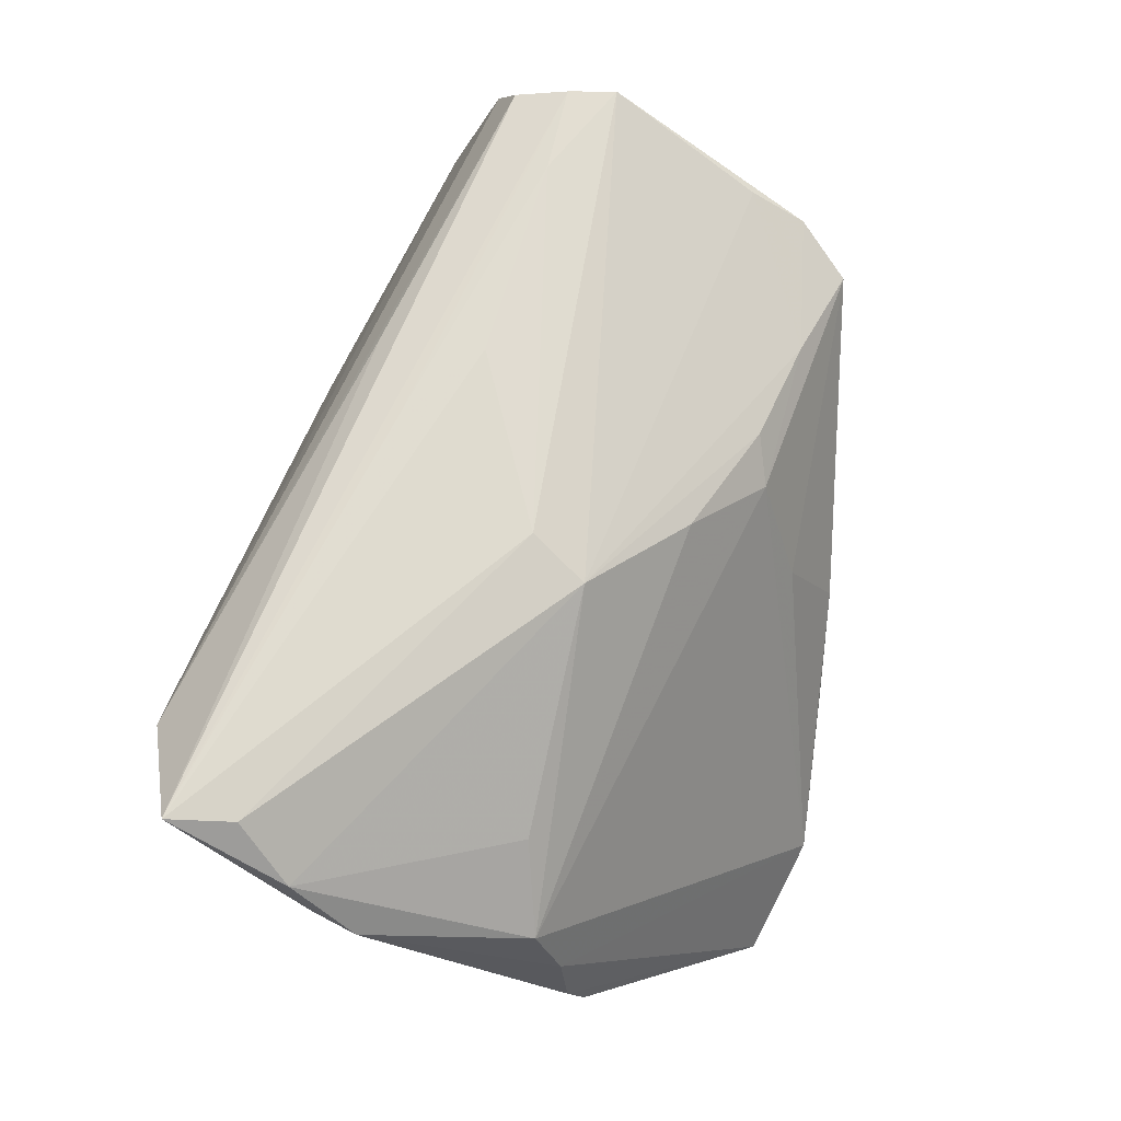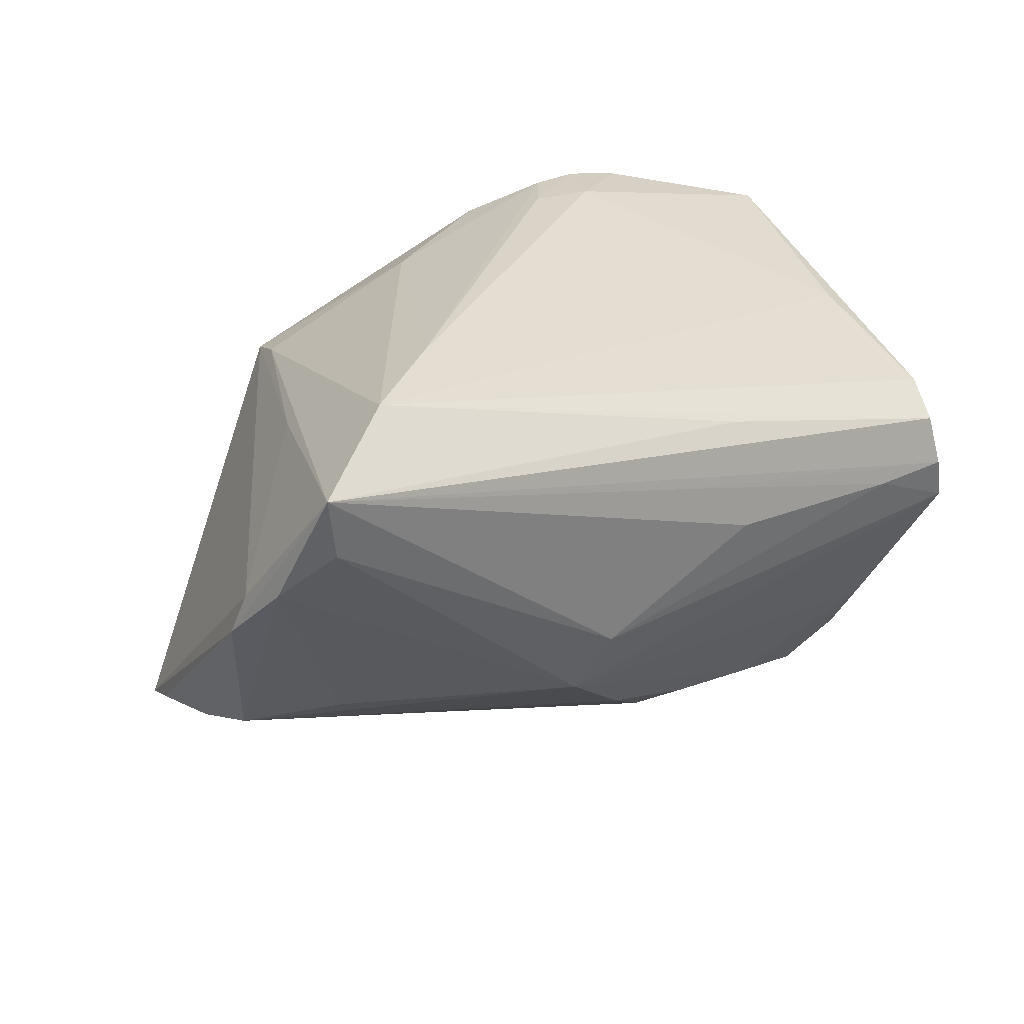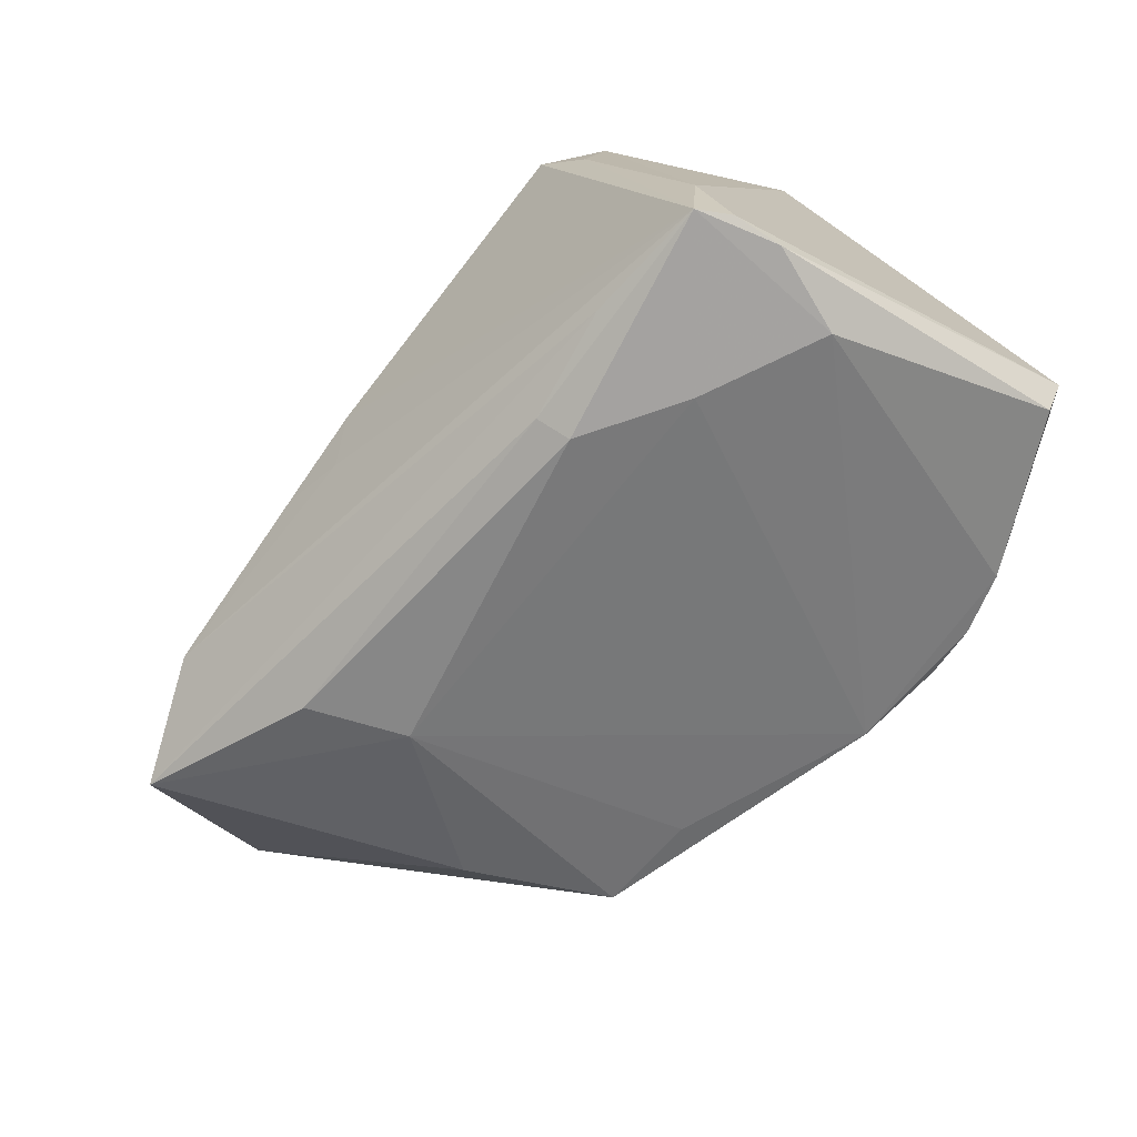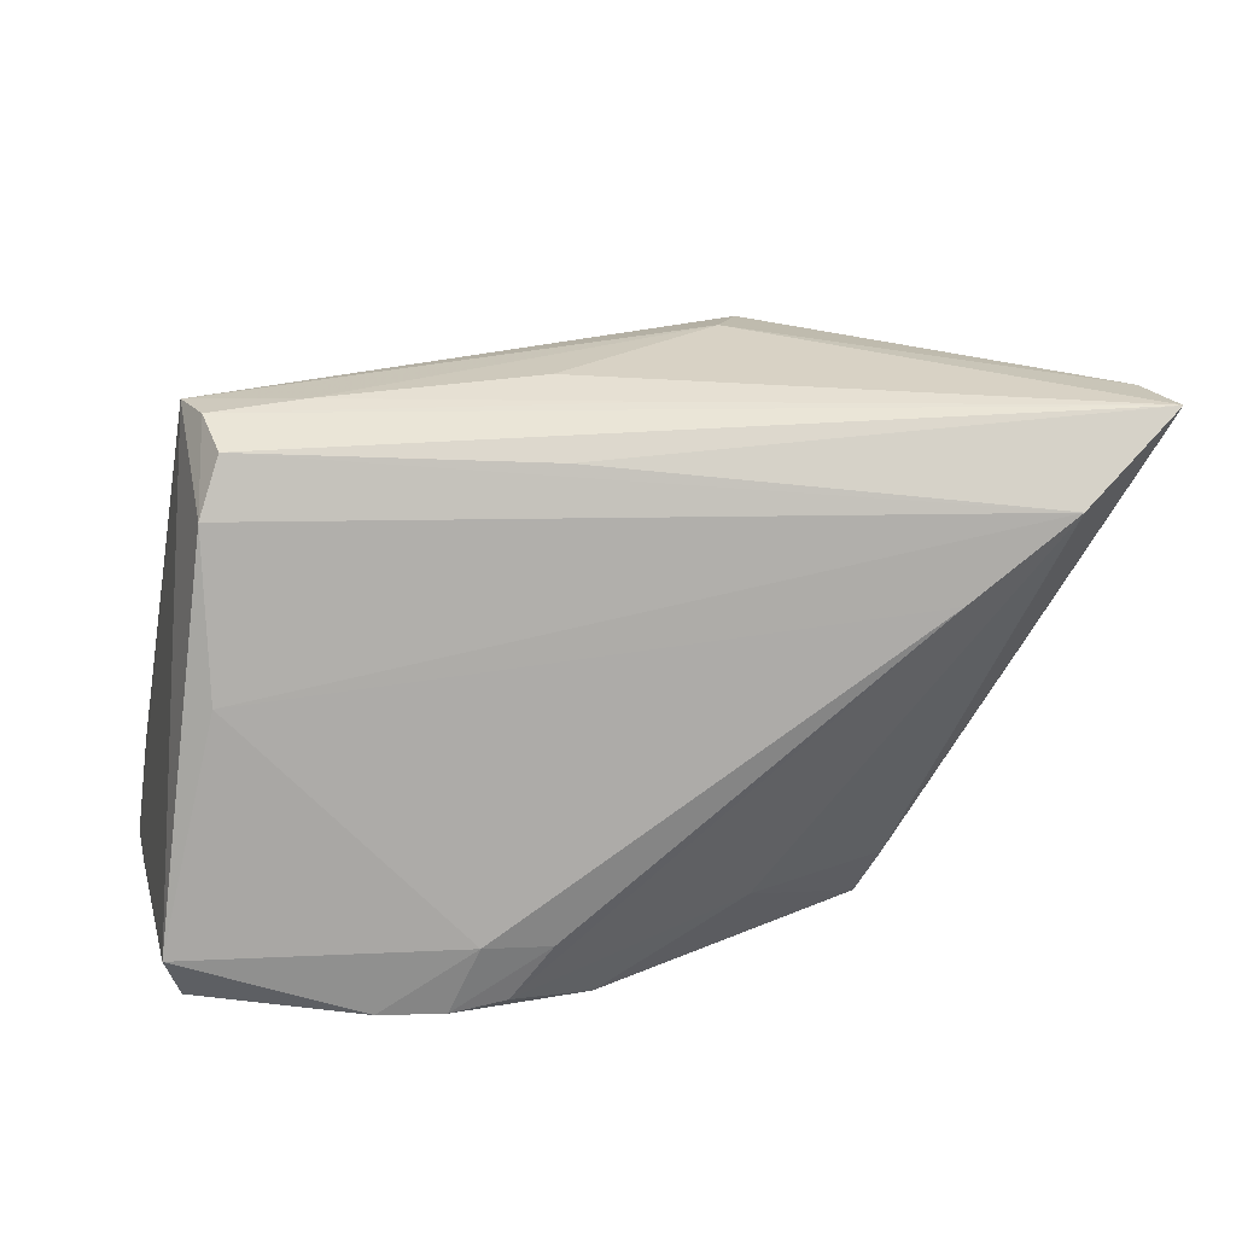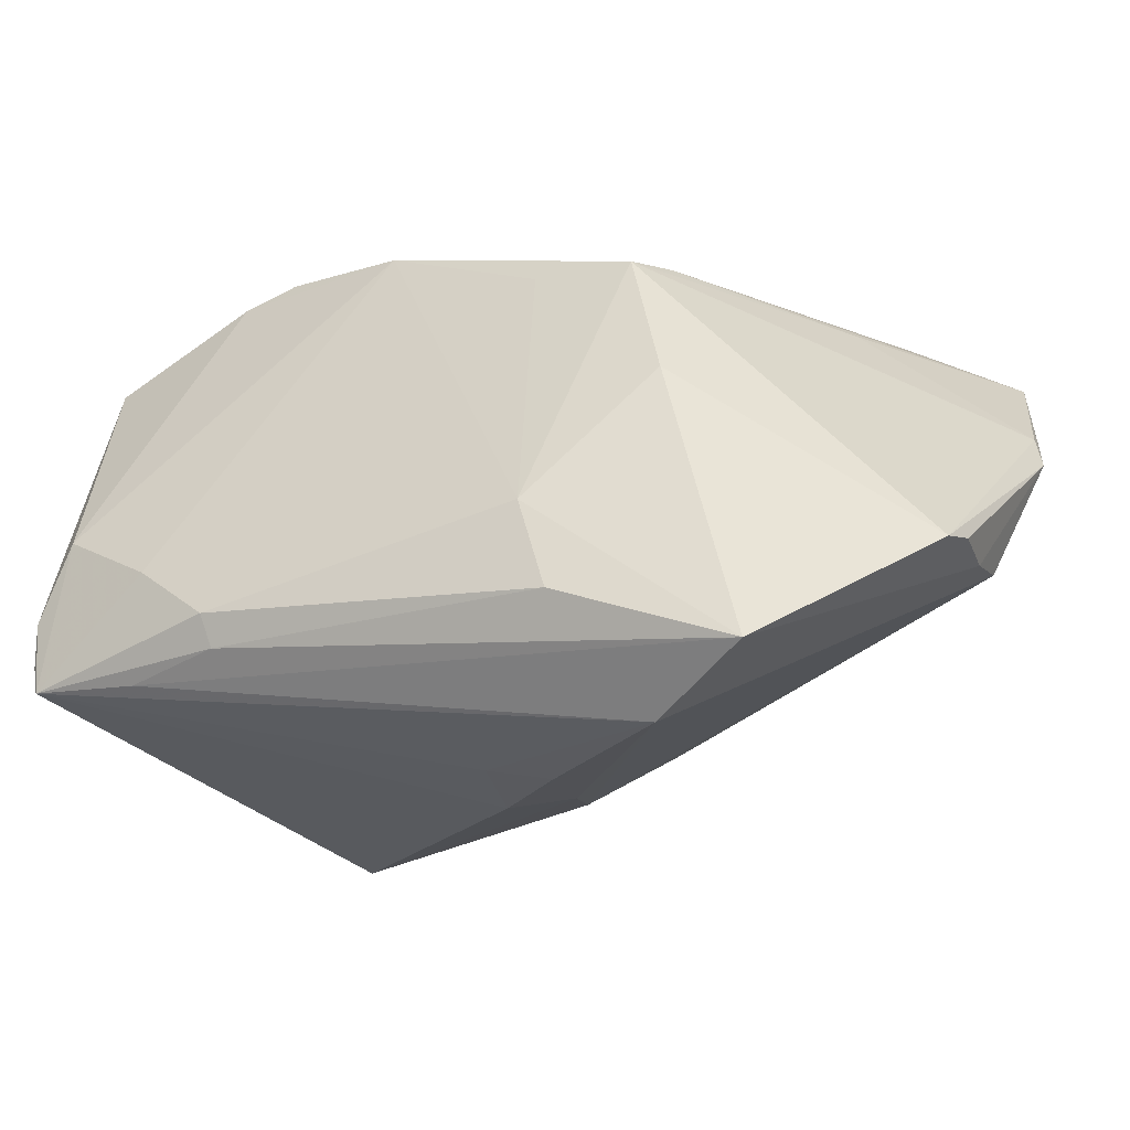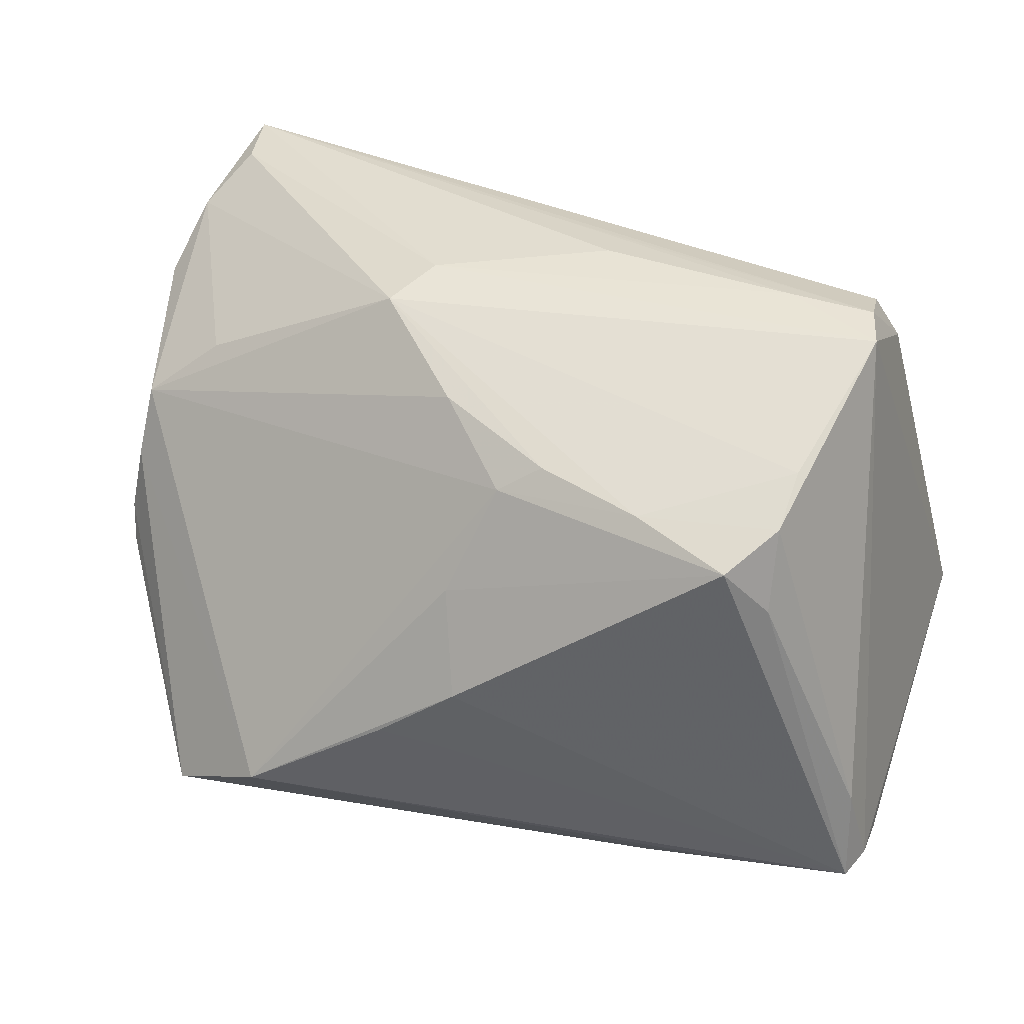
<metadata>
{"format":"obj","ext":"obj","renderer":"f3d","projection":"perspective","resolution":1024,"background":"white","views":[{"elev":68.9,"azim":-78.1,"up":"+Z"},{"elev":27.5,"azim":-36.1,"up":"+Y"},{"elev":-64.0,"azim":57.2,"up":"+Z"},{"elev":30.9,"azim":166.3,"up":"+Z"},{"elev":-29.6,"azim":-152.9,"up":"+Y"},{"elev":34.0,"azim":20.5,"up":"+Z"}]}
</metadata>
<code>
v -0.02432 0.01686 -0.02432
v 0.03913 0.0005823 0.03222
v 0.02125 0.0314 -0.02033
v -0.01294 0.01823 -0.02449
v -0.01804 -0.02473 -0.03175
v -0.002035 -0.02831 0.006705
v -0.006128 -0.01661 0.02504
v 0.03463 -0.02196 0.0198
v -0.02629 0.0192 -0.01801
v 0.03997 0.01963 0.009712
v 0.04582 -0.02025 -0.02866
v 0.04282 -0.002403 -0.02903
v -0.01709 -0.007489 0.03114
v 0.01527 0.03154 -0.01965
v 0.02801 0.02033 -0.02325
v -0.01504 -0.01403 -0.03185
v -0.0526 0.01453 0.02762
v -0.05087 -0.01474 -0.006782
v 0.03476 -0.02484 0.01079
v -0.0281 0.03197 0.01823
v 0.03271 -0.02235 -0.02878
v 0.01913 -0.02443 0.01951
v 0.04717 -0.01127 -0.02819
v 0.04717 0.02478 -0.0143
v 0.04717 -0.01647 -0.02782
v 0.007174 -0.02179 0.02153
v -0.04119 -0.006746 0.01961
v 0.002484 -0.02353 0.01855
v 0.0349 -0.01592 0.02359
v -0.01364 -0.001454 0.03319
v 0.01789 0.03172 -0.01293
v 0.004952 0.007572 0.03417
v 0.03677 0.01138 0.0317
v -0.05037 -0.01206 0.005188
v -0.03834 0.02179 0.006256
v -0.003613 0.01454 0.03361
v -0.04854 0.02004 0.03278
v 0.0006159 -0.0333 -0.004318
v -0.001309 -0.03274 -0.01273
v 0.03933 0.01392 0.02617
v -0.03675 -0.03287 -0.02798
v 0.02108 -0.02179 -0.0312
v 0.0376 0.005687 0.033
v 0.04563 0.02365 -0.01936
v -0.0286 0.0005479 -0.02693
v -0.009603 0.02785 -0.01418
v -0.02489 -0.03632 -0.02183
v -0.04962 -0.009214 0.01287
v 0.04531 -0.01917 -0.01787
v -0.05344 0.01252 0.02236
v -0.04999 0.02703 0.03381
v 0.005869 0.01903 0.03065
v 0.03102 -0.01024 -0.03122
v 0.02771 0.005861 0.03347
v -0.05453 0.007861 0.02083
v 0.0281 0.03009 -0.02024
v -0.05163 -0.01307 -0.002548
v 0.0216 -0.01831 -0.03288
v 0.03022 -0.02765 0.0165
v 0.00643 0.02881 -0.0224
v -0.03907 0.03172 0.0265
v -0.008305 -0.03446 -0.01098
v 0.01079 0.03197 -0.01372
f 41 16 5
f 34 57 41
f 34 48 55
f 55 57 34
f 55 48 17
f 17 51 55
f 30 51 37
f 37 13 30
f 51 17 37
f 37 17 13
f 47 34 41
f 48 34 47
f 47 11 39
f 7 13 48
f 55 51 50
f 45 16 41
f 45 1 16
f 49 11 25
f 58 5 16
f 30 13 2
f 2 13 29
f 2 49 25
f 44 12 56
f 48 13 27
f 27 17 48
f 13 17 27
f 21 47 41
f 11 47 21
f 62 47 39
f 28 7 48
f 48 47 28
f 28 47 6
f 28 6 59
f 56 12 15
f 35 50 51
f 1 50 35
f 18 50 1
f 1 45 18
f 18 57 55
f 55 50 18
f 41 57 18
f 18 45 41
f 8 2 29
f 49 2 8
f 59 11 19
f 11 49 19
f 19 8 59
f 49 8 19
f 41 5 42
f 5 58 42
f 42 21 41
f 42 58 11
f 11 21 42
f 12 11 53
f 11 58 53
f 53 58 16
f 32 51 30
f 32 36 51
f 12 44 23
f 25 11 23
f 23 11 12
f 6 47 38
f 47 62 38
f 59 6 38
f 38 62 39
f 38 11 59
f 39 11 38
f 7 28 26
f 13 7 26
f 16 1 4
f 1 46 60
f 60 4 1
f 56 15 60
f 60 15 12
f 12 53 60
f 60 53 16
f 16 4 60
f 9 46 1
f 9 61 46
f 51 61 9
f 9 35 51
f 1 35 9
f 46 61 20
f 20 31 63
f 61 10 20
f 10 31 20
f 51 33 52
f 52 61 51
f 33 61 52
f 30 2 54
f 54 32 30
f 36 32 54
f 40 61 33
f 40 10 61
f 29 13 22
f 13 26 22
f 59 8 22
f 22 8 29
f 22 28 59
f 22 26 28
f 14 60 46
f 46 20 14
f 14 20 63
f 43 54 2
f 43 40 33
f 2 40 43
f 36 54 43
f 43 33 51
f 51 36 43
f 24 31 10
f 10 40 24
f 56 31 24
f 24 44 56
f 24 40 2
f 24 23 44
f 24 2 25
f 25 23 24
f 56 60 3
f 60 14 3
f 3 31 56
f 63 31 3
f 3 14 63

</code>
